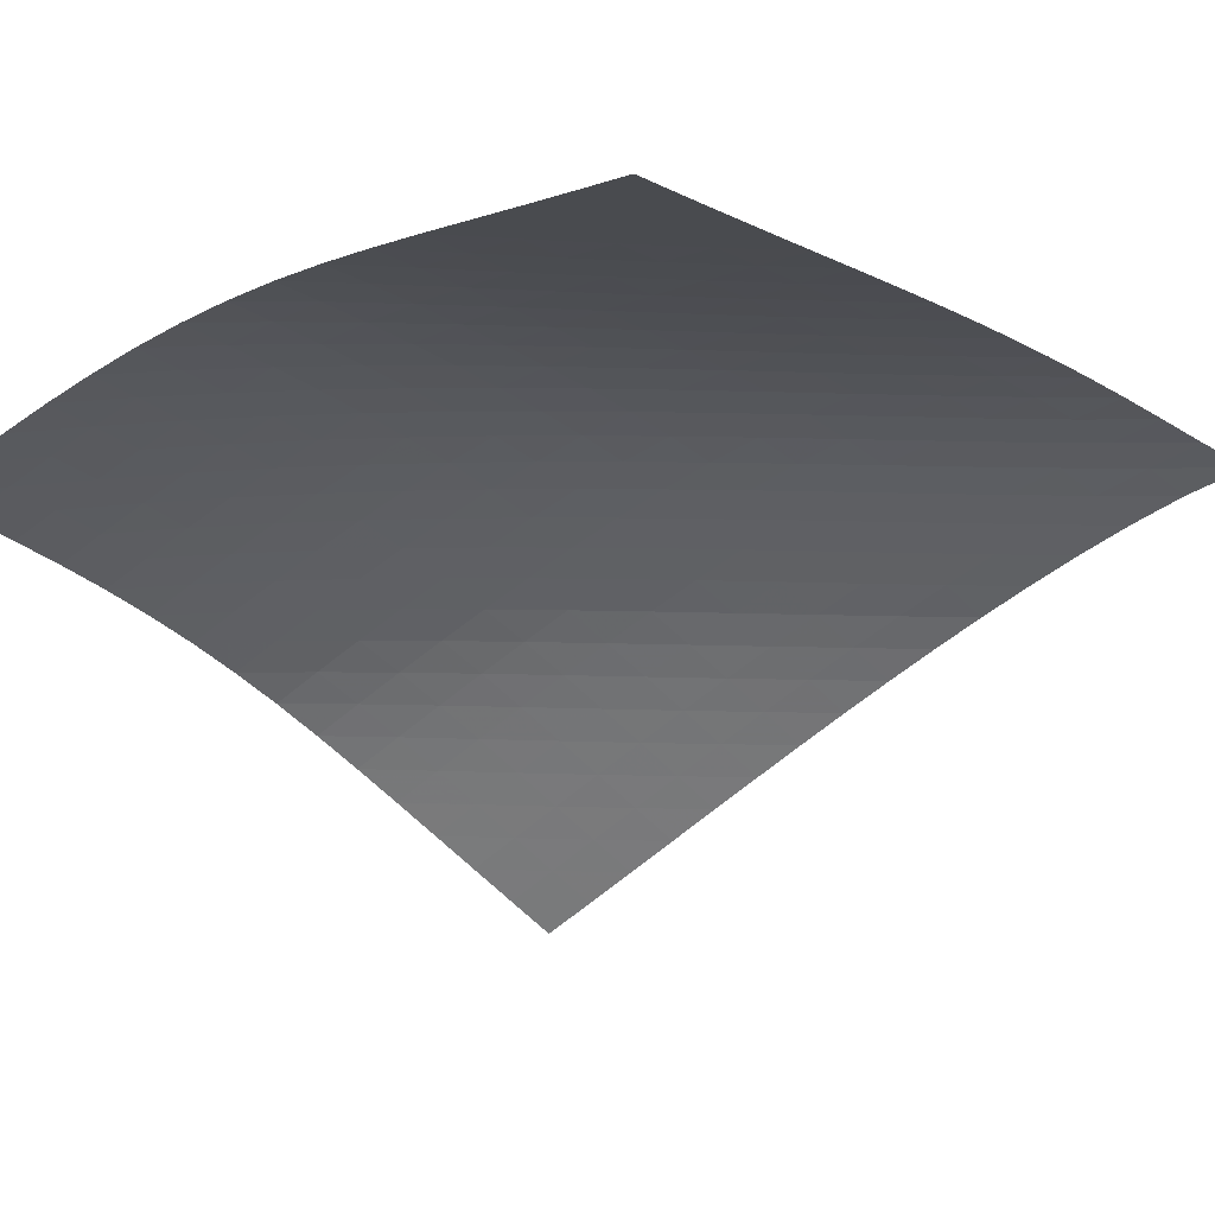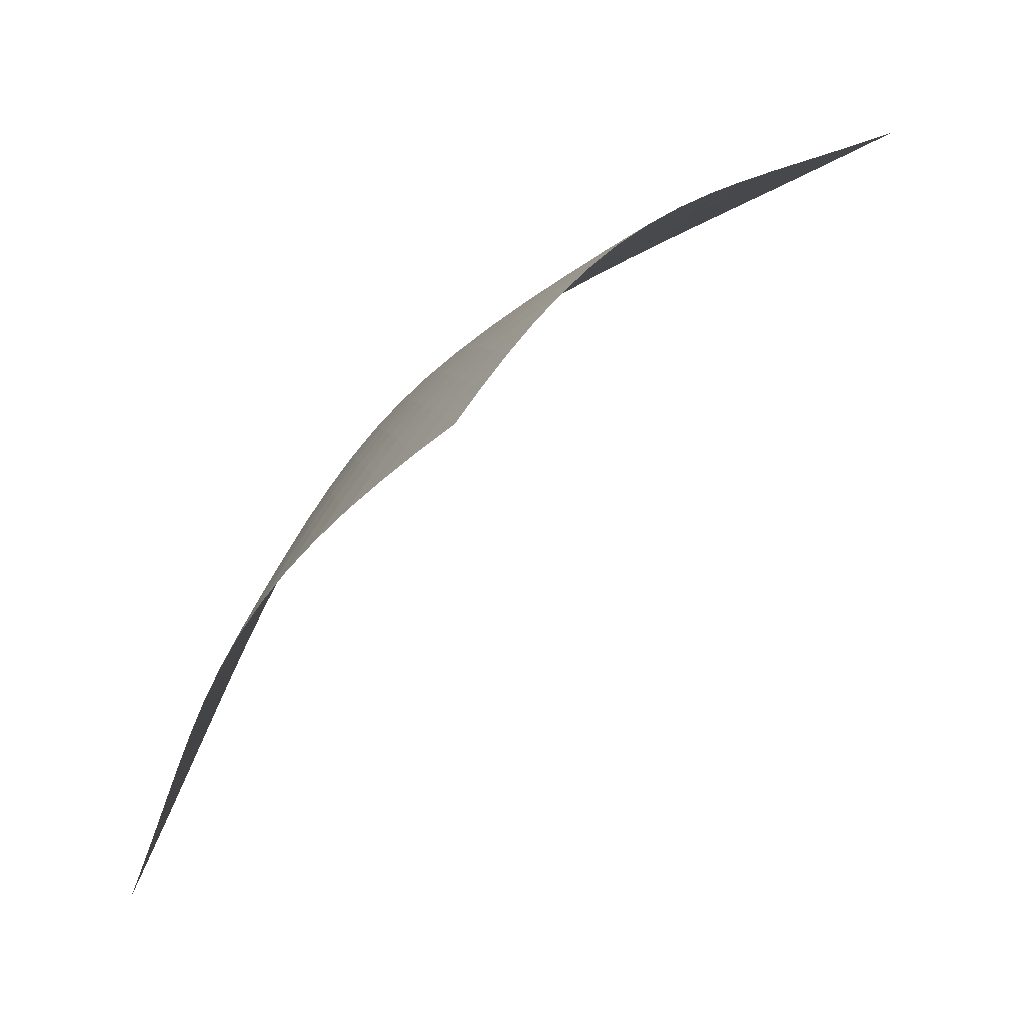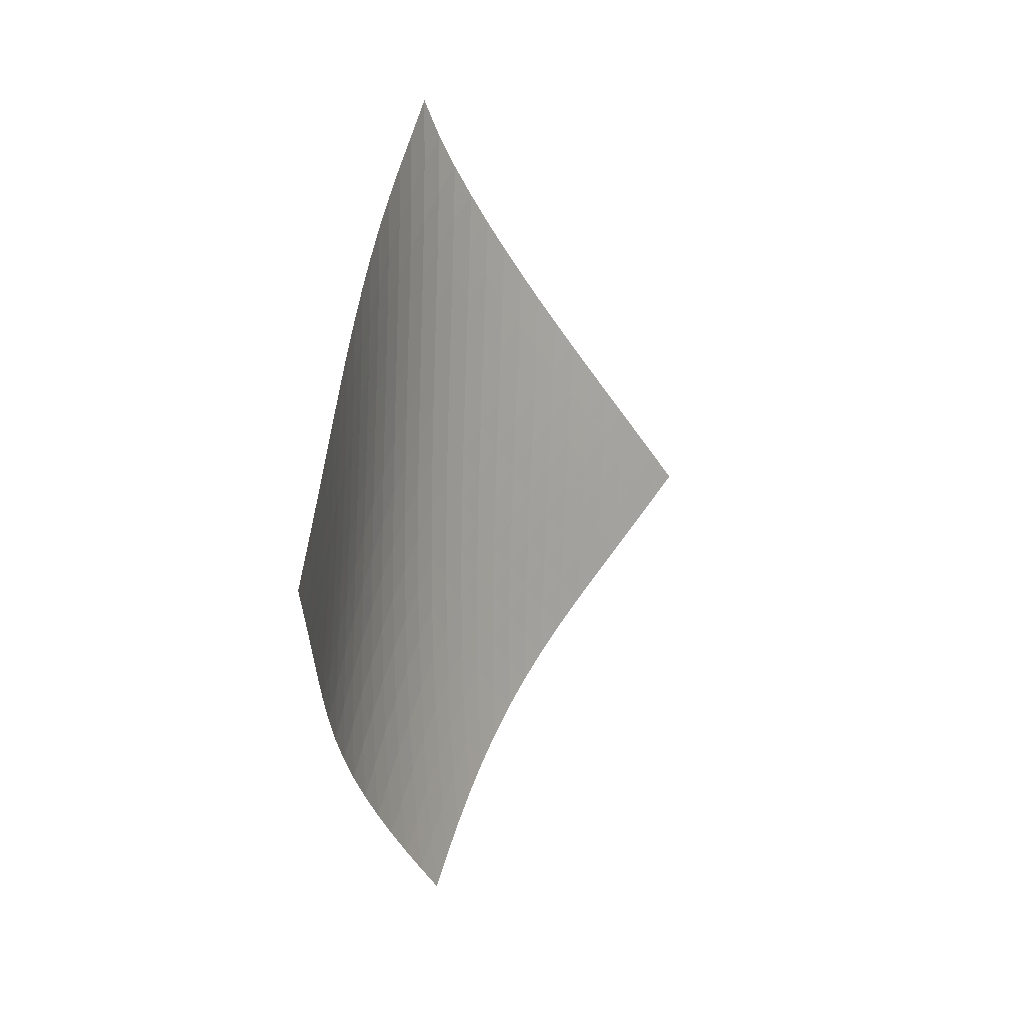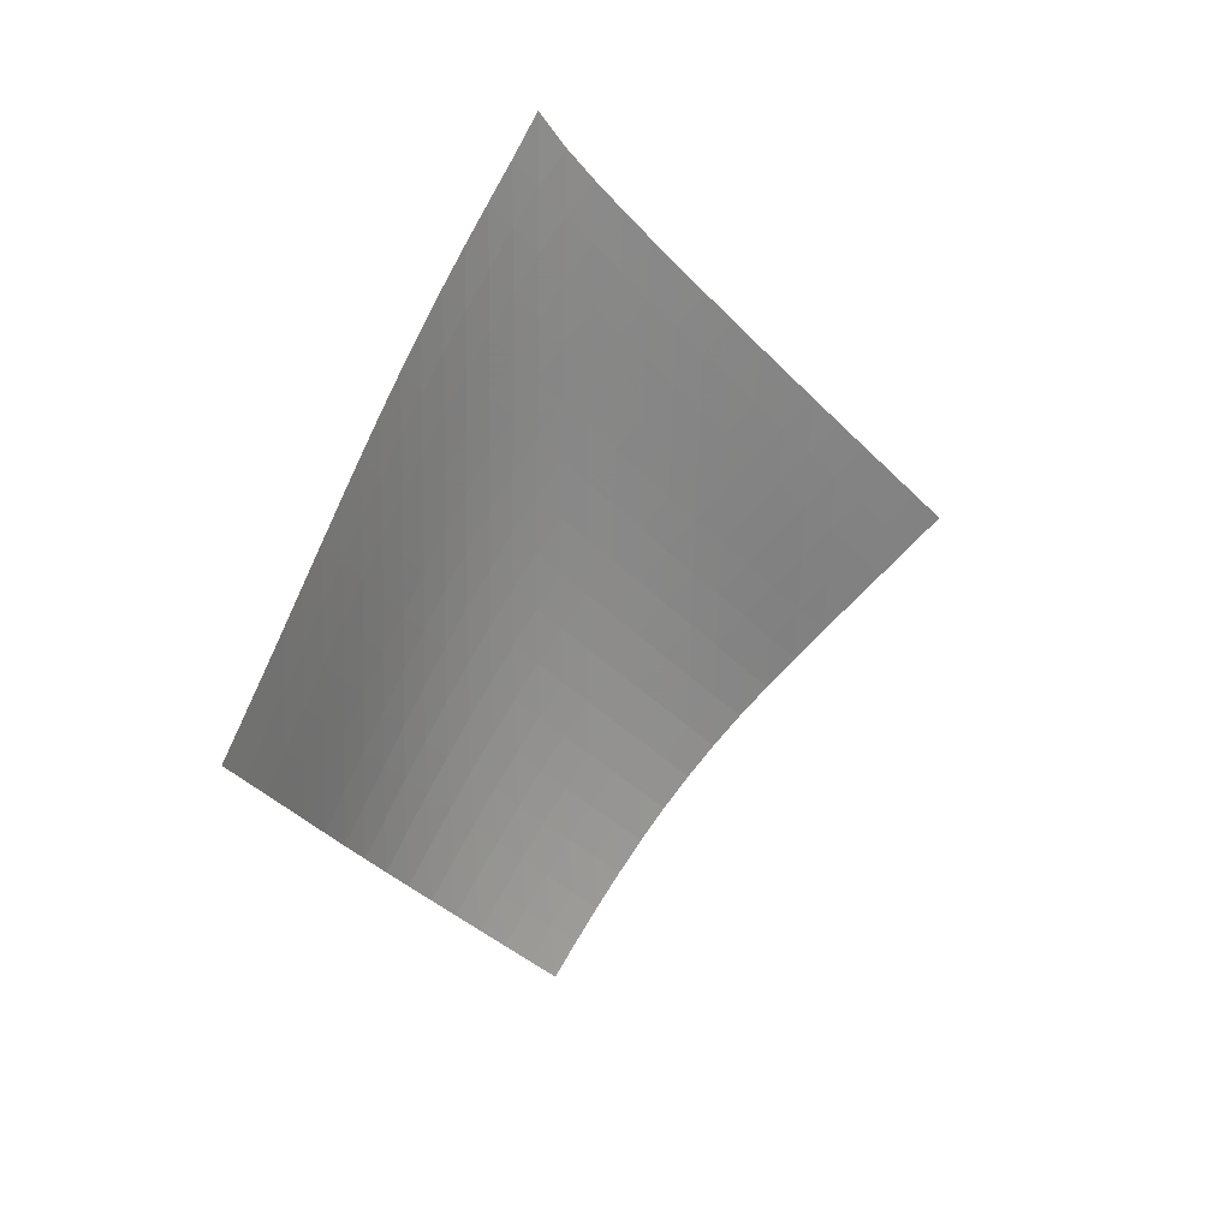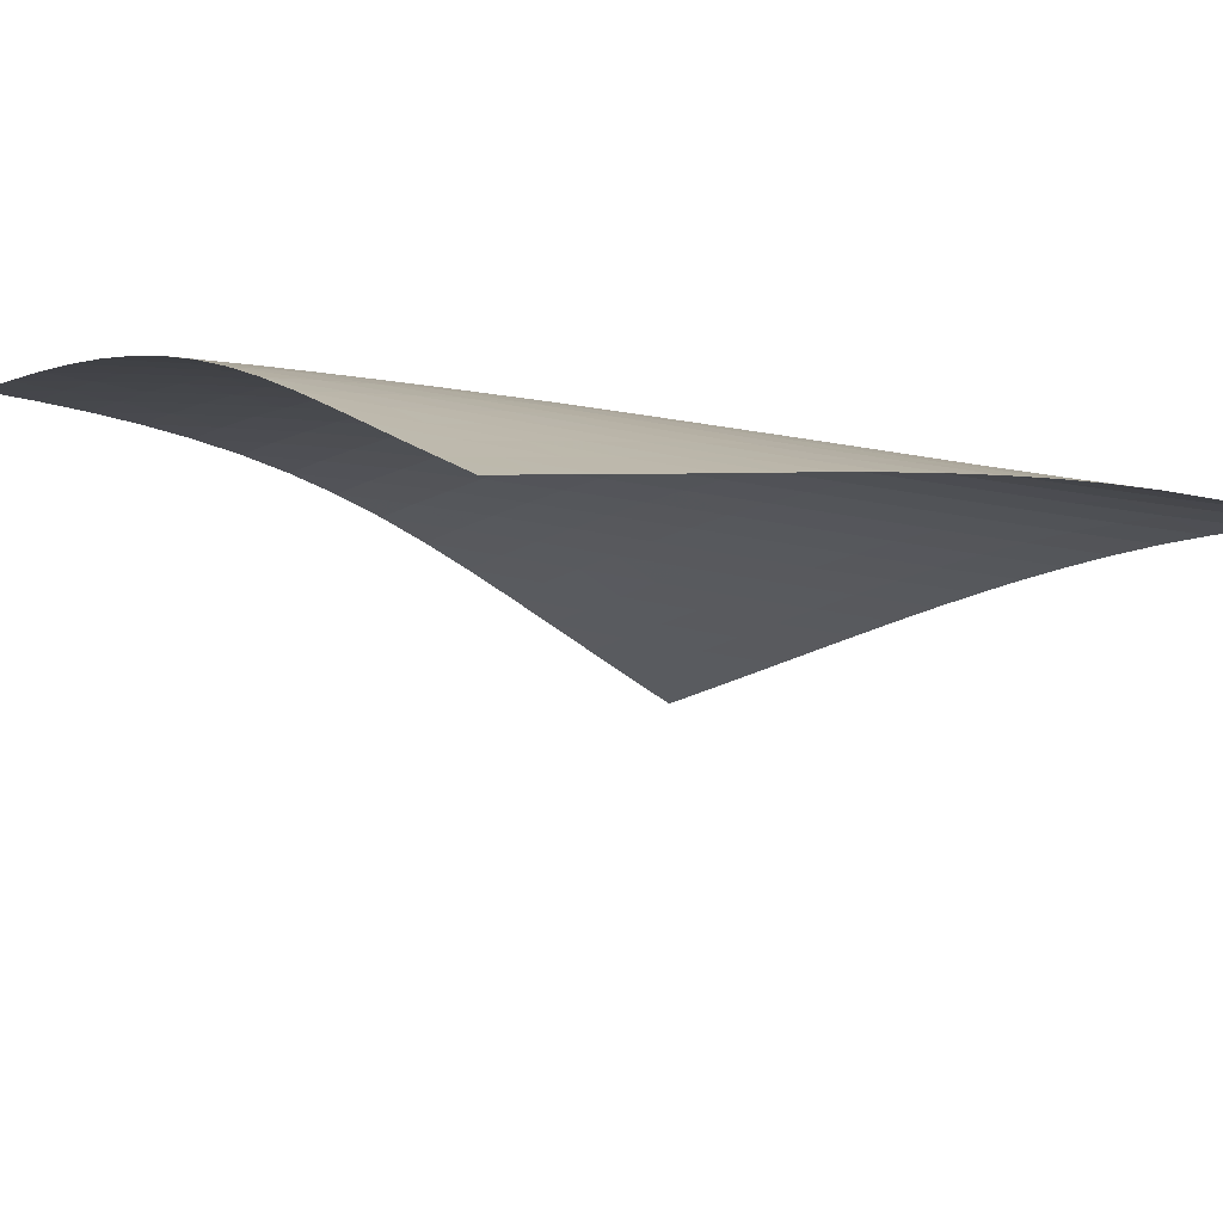
<metadata>
{"format":"obj","ext":"obj","renderer":"f3d","projection":"perspective","resolution":1024,"background":"white","views":[{"elev":9.2,"azim":84.3,"up":"+Z"},{"elev":1.9,"azim":-4.4,"up":"+Z"},{"elev":9.4,"azim":73.8,"up":"+Y"},{"elev":25.8,"azim":96.9,"up":"+Y"},{"elev":35.5,"azim":101.4,"up":"+Z"}]}
</metadata>
<code>
v -6.499 -0.0508 6.499
v 1.329 -9.796 11.07
v -11.07 -9.796 -1.329
v -6.352 -18.93 6.352
v -10.8 -9.177 -0.7857
v -10.53 -8.556 -0.2414
v -10.27 -7.936 0.3038
v -10.01 -7.314 0.8493
v -9.749 -6.69 1.394
v -9.485 -6.065 1.937
v -9.217 -5.437 2.476
v -8.939 -4.806 3.011
v -8.648 -4.172 3.539
v -8.343 -3.533 4.06
v -8.021 -2.888 4.572
v -7.679 -2.233 5.073
v -7.314 -1.563 5.563
v -6.923 -0.8567 6.039
v -6.039 -0.8567 6.923
v -5.563 -1.563 7.314
v -5.073 -2.233 7.679
v -4.572 -2.888 8.021
v -4.06 -3.533 8.343
v -3.539 -4.172 8.648
v -3.011 -4.806 8.939
v -2.476 -5.437 9.217
v -1.937 -6.065 9.485
v -1.394 -6.69 9.749
v -0.8493 -7.314 10.01
v -0.3038 -7.936 10.27
v 0.2414 -8.556 10.53
v 0.7857 -9.177 10.8
v 0.7438 -10.4 10.86
v 0.1578 -11 10.65
v -0.429 -11.6 10.45
v -1.015 -12.21 10.24
v -1.595 -12.81 10.03
v -2.166 -13.42 9.803
v -2.722 -14.02 9.547
v -3.257 -14.64 9.257
v -3.768 -15.25 8.929
v -4.253 -15.86 8.565
v -4.711 -16.48 8.167
v -5.147 -17.09 7.743
v -5.564 -17.71 7.295
v -5.964 -18.32 6.831
v -6.831 -18.32 5.964
v -7.295 -17.71 5.564
v -7.743 -17.09 5.147
v -8.167 -16.48 4.711
v -8.565 -15.86 4.253
v -8.929 -15.25 3.768
v -9.257 -14.64 3.257
v -9.547 -14.02 2.722
v -9.803 -13.42 2.166
v -10.03 -12.81 1.595
v -10.24 -12.21 1.015
v -10.45 -11.6 0.429
v -10.65 -11 -0.1578
v -10.86 -10.4 -0.7438
v -6.504 -1.498 6.504
v -6.928 -2.17 6.059
v -7.323 -2.833 5.592
v -7.692 -3.486 5.108
v -8.038 -4.131 4.609
v -8.364 -4.771 4.098
v -8.671 -5.406 3.577
v -8.964 -6.037 3.048
v -9.246 -6.666 2.513
v -9.519 -7.292 1.974
v -9.787 -7.916 1.431
v -10.05 -8.539 0.8874
v -10.32 -9.16 0.3431
v -10.59 -9.78 -0.2008
v -6.059 -2.17 6.928
v -6.522 -2.806 6.522
v -6.951 -3.451 6.086
v -7.35 -4.095 5.625
v -7.722 -4.737 5.144
v -8.069 -5.375 4.647
v -8.396 -6.009 4.136
v -8.705 -6.64 3.615
v -9.001 -7.269 3.086
v -9.285 -7.895 2.551
v -9.563 -8.519 2.012
v -9.837 -9.142 1.47
v -10.11 -9.763 0.9278
v -10.38 -10.38 0.3849
v -5.592 -2.833 7.323
v -6.086 -3.451 6.951
v -6.551 -4.081 6.551
v -6.983 -4.715 6.12
v -7.385 -5.35 5.662
v -7.758 -5.984 5.182
v -8.107 -6.617 4.684
v -8.435 -7.247 4.174
v -8.747 -7.874 3.652
v -9.046 -8.5 3.124
v -9.335 -9.124 2.59
v -9.618 -9.745 2.052
v -9.897 -10.37 1.512
v -10.17 -10.99 0.9709
v -5.108 -3.486 7.692
v -5.625 -4.095 7.35
v -6.12 -4.715 6.983
v -6.585 -5.341 6.585
v -7.018 -5.97 6.155
v -7.421 -6.6 5.697
v -7.796 -7.229 5.218
v -8.147 -7.857 4.72
v -8.478 -8.483 4.21
v -8.793 -9.107 3.69
v -9.097 -9.73 3.162
v -9.392 -10.35 2.629
v -9.68 -10.97 2.093
v -9.964 -11.59 1.555
v -4.609 -4.131 8.038
v -5.144 -4.737 7.722
v -5.662 -5.35 7.385
v -6.155 -5.97 7.018
v -6.618 -6.593 6.618
v -7.051 -7.219 6.187
v -7.454 -7.845 5.729
v -7.831 -8.47 5.249
v -8.184 -9.094 4.752
v -8.519 -9.717 4.243
v -8.84 -10.34 3.724
v -9.15 -10.96 3.198
v -9.451 -11.58 2.668
v -9.745 -12.19 2.133
v -4.098 -4.771 8.364
v -4.647 -5.375 8.069
v -5.182 -5.984 7.758
v -5.697 -6.6 7.421
v -6.187 -7.219 7.051
v -6.648 -7.84 6.648
v -7.079 -8.463 6.215
v -7.482 -9.086 5.755
v -7.86 -9.709 5.275
v -8.216 -10.33 4.779
v -8.556 -10.95 4.27
v -8.882 -11.57 3.753
v -9.199 -12.19 3.23
v -9.505 -12.8 2.701
v -3.577 -5.406 8.671
v -4.136 -6.009 8.396
v -4.684 -6.617 8.107
v -5.218 -7.229 7.796
v -5.729 -7.845 7.454
v -6.215 -8.463 7.079
v -6.671 -9.084 6.671
v -7.099 -9.705 6.234
v -7.501 -10.33 5.772
v -7.879 -10.95 5.291
v -8.239 -11.56 4.796
v -8.583 -12.18 4.289
v -8.915 -12.8 3.774
v -9.237 -13.41 3.251
v -3.048 -6.037 8.964
v -3.615 -6.64 8.705
v -4.174 -7.247 8.435
v -4.72 -7.857 8.147
v -5.249 -8.47 7.831
v -5.755 -9.086 7.482
v -6.234 -9.705 7.099
v -6.685 -10.32 6.685
v -7.109 -10.94 6.243
v -7.508 -11.56 5.778
v -7.887 -12.18 5.296
v -8.248 -12.8 4.801
v -8.596 -13.41 4.295
v -8.932 -14.02 3.78
v -2.513 -6.666 9.246
v -3.086 -7.269 9.001
v -3.652 -7.874 8.747
v -4.21 -8.483 8.478
v -4.752 -9.094 8.184
v -5.275 -9.709 7.86
v -5.772 -10.33 7.501
v -6.243 -10.94 7.109
v -6.686 -11.56 6.686
v -7.104 -12.18 6.238
v -7.5 -12.8 5.77
v -7.878 -13.41 5.286
v -8.241 -14.03 4.79
v -8.591 -14.64 4.284
v -1.974 -7.292 9.519
v -2.551 -7.895 9.285
v -3.124 -8.5 9.046
v -3.69 -9.107 8.793
v -4.243 -9.717 8.519
v -4.779 -10.33 8.216
v -5.291 -10.95 7.879
v -5.778 -11.56 7.508
v -6.238 -12.18 7.104
v -6.672 -12.8 6.672
v -7.083 -13.42 6.218
v -7.475 -14.03 5.745
v -7.851 -14.64 5.258
v -8.214 -15.26 4.761
v -1.431 -7.916 9.787
v -2.012 -8.519 9.563
v -2.59 -9.124 9.335
v -3.162 -9.73 9.097
v -3.724 -10.34 8.84
v -4.27 -10.95 8.556
v -4.796 -11.56 8.239
v -5.296 -12.18 7.887
v -5.77 -12.8 7.5
v -6.218 -13.42 7.083
v -6.641 -14.03 6.641
v -7.045 -14.65 6.179
v -7.432 -15.26 5.702
v -7.805 -15.87 5.212
v -0.8874 -8.539 10.05
v -1.47 -9.142 9.837
v -2.052 -9.745 9.618
v -2.629 -10.35 9.392
v -3.198 -10.96 9.15
v -3.753 -11.57 8.882
v -4.289 -12.18 8.583
v -4.801 -12.8 8.248
v -5.286 -13.41 7.878
v -5.745 -14.03 7.475
v -6.179 -14.65 7.045
v -6.593 -15.26 6.593
v -6.989 -15.88 6.123
v -7.371 -16.49 5.641
v -0.3431 -9.16 10.32
v -0.9278 -9.763 10.11
v -1.512 -10.37 9.897
v -2.093 -10.97 9.68
v -2.668 -11.58 9.451
v -3.23 -12.19 9.199
v -3.774 -12.8 8.915
v -4.295 -13.41 8.596
v -4.79 -14.03 8.241
v -5.258 -14.64 7.851
v -5.702 -15.26 7.432
v -6.123 -15.88 6.989
v -6.527 -16.49 6.527
v -6.916 -17.1 6.051
v 0.2008 -9.78 10.59
v -0.3849 -10.38 10.38
v -0.9709 -10.99 10.17
v -1.555 -11.59 9.964
v -2.133 -12.19 9.745
v -2.701 -12.8 9.505
v -3.251 -13.41 9.237
v -3.78 -14.02 8.932
v -4.284 -14.64 8.591
v -4.761 -15.26 8.214
v -5.212 -15.87 7.805
v -5.641 -16.49 7.371
v -6.051 -17.1 6.916
v -6.446 -17.71 6.446
f 256 46 4
f 256 4 47
f 5 74 60
f 5 60 3
f 74 88 59
f 74 59 60
f 88 102 58
f 88 58 59
f 102 116 57
f 102 57 58
f 116 130 56
f 116 56 57
f 130 144 55
f 130 55 56
f 144 158 54
f 144 54 55
f 158 172 53
f 158 53 54
f 172 186 52
f 172 52 53
f 186 200 51
f 186 51 52
f 200 214 50
f 200 50 51
f 214 228 49
f 214 49 50
f 228 242 48
f 228 48 49
f 242 256 47
f 242 47 48
f 1 19 61
f 1 61 18
f 18 61 62
f 18 62 17
f 17 62 63
f 17 63 16
f 16 63 64
f 16 64 15
f 15 64 65
f 15 65 14
f 14 65 66
f 14 66 13
f 13 66 67
f 13 67 12
f 12 67 68
f 12 68 11
f 11 68 69
f 11 69 10
f 10 69 70
f 10 70 9
f 9 70 71
f 9 71 8
f 8 71 72
f 8 72 7
f 7 72 73
f 7 73 6
f 6 73 74
f 6 74 5
f 19 20 75
f 19 75 61
f 61 75 76
f 61 76 62
f 62 76 77
f 62 77 63
f 63 77 78
f 63 78 64
f 64 78 79
f 64 79 65
f 65 79 80
f 65 80 66
f 66 80 81
f 66 81 67
f 67 81 82
f 67 82 68
f 68 82 83
f 68 83 69
f 69 83 84
f 69 84 70
f 70 84 85
f 70 85 71
f 71 85 86
f 71 86 72
f 72 86 87
f 72 87 73
f 73 87 88
f 73 88 74
f 20 21 89
f 20 89 75
f 75 89 90
f 75 90 76
f 76 90 91
f 76 91 77
f 77 91 92
f 77 92 78
f 78 92 93
f 78 93 79
f 79 93 94
f 79 94 80
f 80 94 95
f 80 95 81
f 81 95 96
f 81 96 82
f 82 96 97
f 82 97 83
f 83 97 98
f 83 98 84
f 84 98 99
f 84 99 85
f 85 99 100
f 85 100 86
f 86 100 101
f 86 101 87
f 87 101 102
f 87 102 88
f 21 22 103
f 21 103 89
f 89 103 104
f 89 104 90
f 90 104 105
f 90 105 91
f 91 105 106
f 91 106 92
f 92 106 107
f 92 107 93
f 93 107 108
f 93 108 94
f 94 108 109
f 94 109 95
f 95 109 110
f 95 110 96
f 96 110 111
f 96 111 97
f 97 111 112
f 97 112 98
f 98 112 113
f 98 113 99
f 99 113 114
f 99 114 100
f 100 114 115
f 100 115 101
f 101 115 116
f 101 116 102
f 22 23 117
f 22 117 103
f 103 117 118
f 103 118 104
f 104 118 119
f 104 119 105
f 105 119 120
f 105 120 106
f 106 120 121
f 106 121 107
f 107 121 122
f 107 122 108
f 108 122 123
f 108 123 109
f 109 123 124
f 109 124 110
f 110 124 125
f 110 125 111
f 111 125 126
f 111 126 112
f 112 126 127
f 112 127 113
f 113 127 128
f 113 128 114
f 114 128 129
f 114 129 115
f 115 129 130
f 115 130 116
f 23 24 131
f 23 131 117
f 117 131 132
f 117 132 118
f 118 132 133
f 118 133 119
f 119 133 134
f 119 134 120
f 120 134 135
f 120 135 121
f 121 135 136
f 121 136 122
f 122 136 137
f 122 137 123
f 123 137 138
f 123 138 124
f 124 138 139
f 124 139 125
f 125 139 140
f 125 140 126
f 126 140 141
f 126 141 127
f 127 141 142
f 127 142 128
f 128 142 143
f 128 143 129
f 129 143 144
f 129 144 130
f 24 25 145
f 24 145 131
f 131 145 146
f 131 146 132
f 132 146 147
f 132 147 133
f 133 147 148
f 133 148 134
f 134 148 149
f 134 149 135
f 135 149 150
f 135 150 136
f 136 150 151
f 136 151 137
f 137 151 152
f 137 152 138
f 138 152 153
f 138 153 139
f 139 153 154
f 139 154 140
f 140 154 155
f 140 155 141
f 141 155 156
f 141 156 142
f 142 156 157
f 142 157 143
f 143 157 158
f 143 158 144
f 25 26 159
f 25 159 145
f 145 159 160
f 145 160 146
f 146 160 161
f 146 161 147
f 147 161 162
f 147 162 148
f 148 162 163
f 148 163 149
f 149 163 164
f 149 164 150
f 150 164 165
f 150 165 151
f 151 165 166
f 151 166 152
f 152 166 167
f 152 167 153
f 153 167 168
f 153 168 154
f 154 168 169
f 154 169 155
f 155 169 170
f 155 170 156
f 156 170 171
f 156 171 157
f 157 171 172
f 157 172 158
f 26 27 173
f 26 173 159
f 159 173 174
f 159 174 160
f 160 174 175
f 160 175 161
f 161 175 176
f 161 176 162
f 162 176 177
f 162 177 163
f 163 177 178
f 163 178 164
f 164 178 179
f 164 179 165
f 165 179 180
f 165 180 166
f 166 180 181
f 166 181 167
f 167 181 182
f 167 182 168
f 168 182 183
f 168 183 169
f 169 183 184
f 169 184 170
f 170 184 185
f 170 185 171
f 171 185 186
f 171 186 172
f 27 28 187
f 27 187 173
f 173 187 188
f 173 188 174
f 174 188 189
f 174 189 175
f 175 189 190
f 175 190 176
f 176 190 191
f 176 191 177
f 177 191 192
f 177 192 178
f 178 192 193
f 178 193 179
f 179 193 194
f 179 194 180
f 180 194 195
f 180 195 181
f 181 195 196
f 181 196 182
f 182 196 197
f 182 197 183
f 183 197 198
f 183 198 184
f 184 198 199
f 184 199 185
f 185 199 200
f 185 200 186
f 28 29 201
f 28 201 187
f 187 201 202
f 187 202 188
f 188 202 203
f 188 203 189
f 189 203 204
f 189 204 190
f 190 204 205
f 190 205 191
f 191 205 206
f 191 206 192
f 192 206 207
f 192 207 193
f 193 207 208
f 193 208 194
f 194 208 209
f 194 209 195
f 195 209 210
f 195 210 196
f 196 210 211
f 196 211 197
f 197 211 212
f 197 212 198
f 198 212 213
f 198 213 199
f 199 213 214
f 199 214 200
f 29 30 215
f 29 215 201
f 201 215 216
f 201 216 202
f 202 216 217
f 202 217 203
f 203 217 218
f 203 218 204
f 204 218 219
f 204 219 205
f 205 219 220
f 205 220 206
f 206 220 221
f 206 221 207
f 207 221 222
f 207 222 208
f 208 222 223
f 208 223 209
f 209 223 224
f 209 224 210
f 210 224 225
f 210 225 211
f 211 225 226
f 211 226 212
f 212 226 227
f 212 227 213
f 213 227 228
f 213 228 214
f 30 31 229
f 30 229 215
f 215 229 230
f 215 230 216
f 216 230 231
f 216 231 217
f 217 231 232
f 217 232 218
f 218 232 233
f 218 233 219
f 219 233 234
f 219 234 220
f 220 234 235
f 220 235 221
f 221 235 236
f 221 236 222
f 222 236 237
f 222 237 223
f 223 237 238
f 223 238 224
f 224 238 239
f 224 239 225
f 225 239 240
f 225 240 226
f 226 240 241
f 226 241 227
f 227 241 242
f 227 242 228
f 31 32 243
f 31 243 229
f 229 243 244
f 229 244 230
f 230 244 245
f 230 245 231
f 231 245 246
f 231 246 232
f 232 246 247
f 232 247 233
f 233 247 248
f 233 248 234
f 234 248 249
f 234 249 235
f 235 249 250
f 235 250 236
f 236 250 251
f 236 251 237
f 237 251 252
f 237 252 238
f 238 252 253
f 238 253 239
f 239 253 254
f 239 254 240
f 240 254 255
f 240 255 241
f 241 255 256
f 241 256 242
f 32 2 33
f 32 33 243
f 243 33 34
f 243 34 244
f 244 34 35
f 244 35 245
f 245 35 36
f 245 36 246
f 246 36 37
f 246 37 247
f 247 37 38
f 247 38 248
f 248 38 39
f 248 39 249
f 249 39 40
f 249 40 250
f 250 40 41
f 250 41 251
f 251 41 42
f 251 42 252
f 252 42 43
f 252 43 253
f 253 43 44
f 253 44 254
f 254 44 45
f 254 45 255
f 255 45 46
f 255 46 256

</code>
